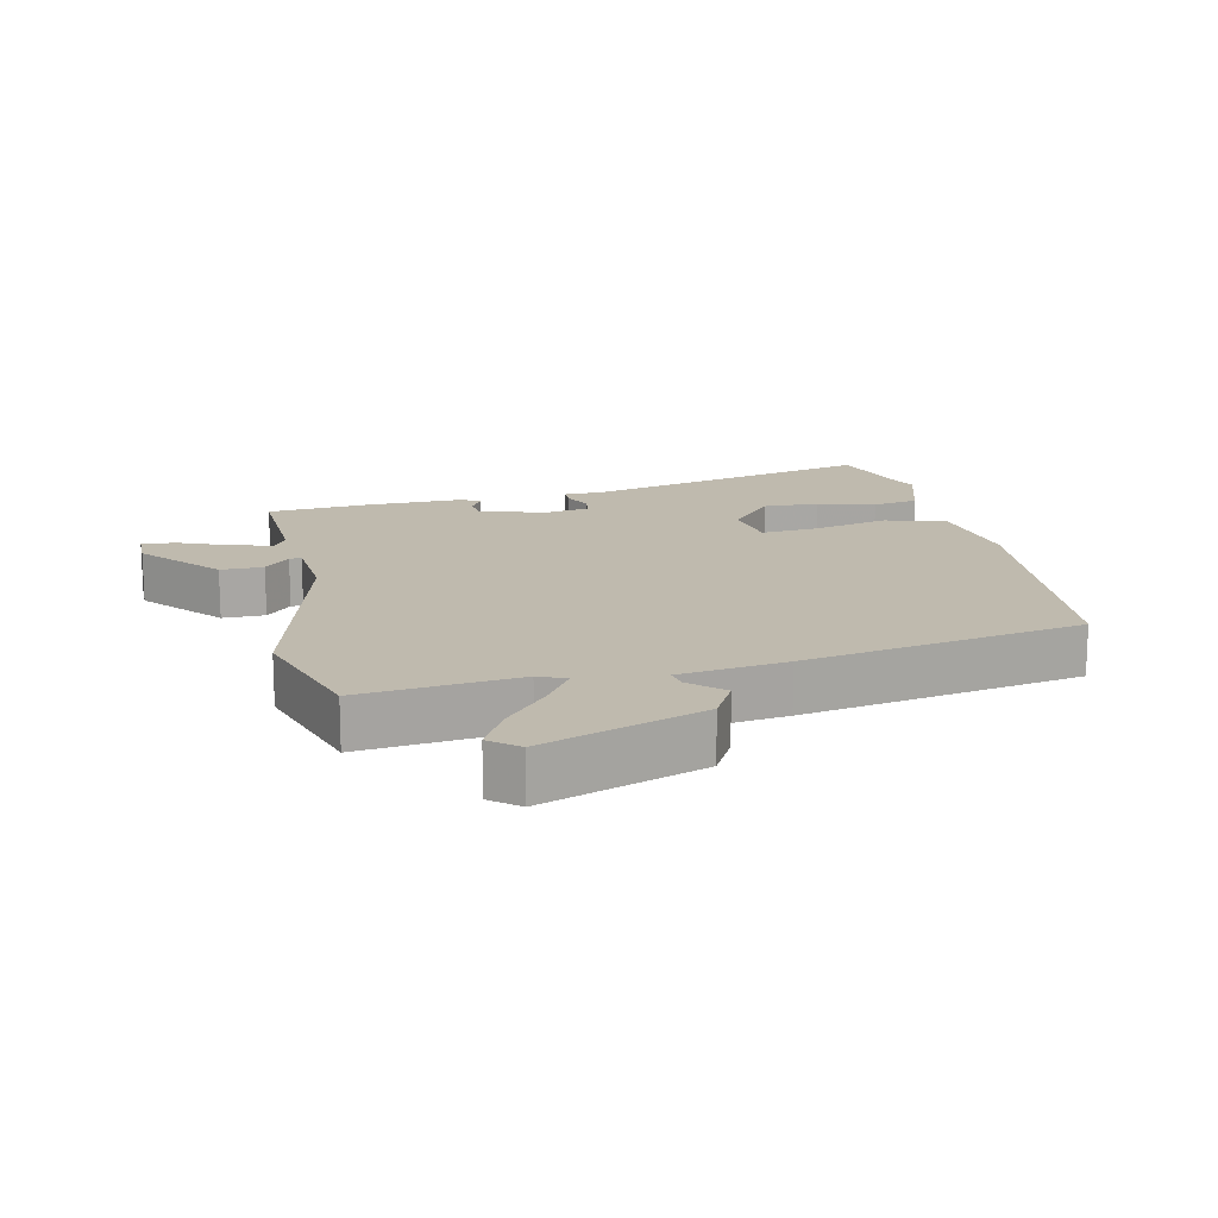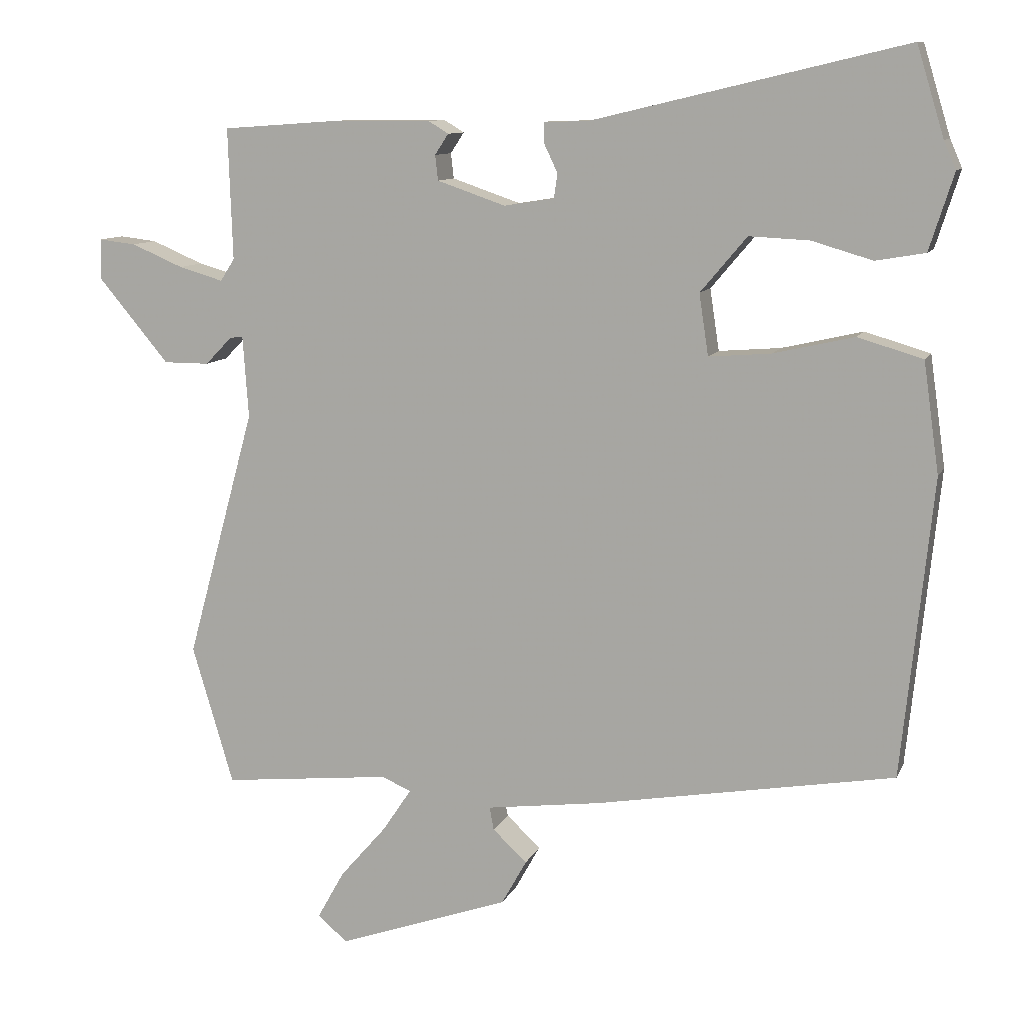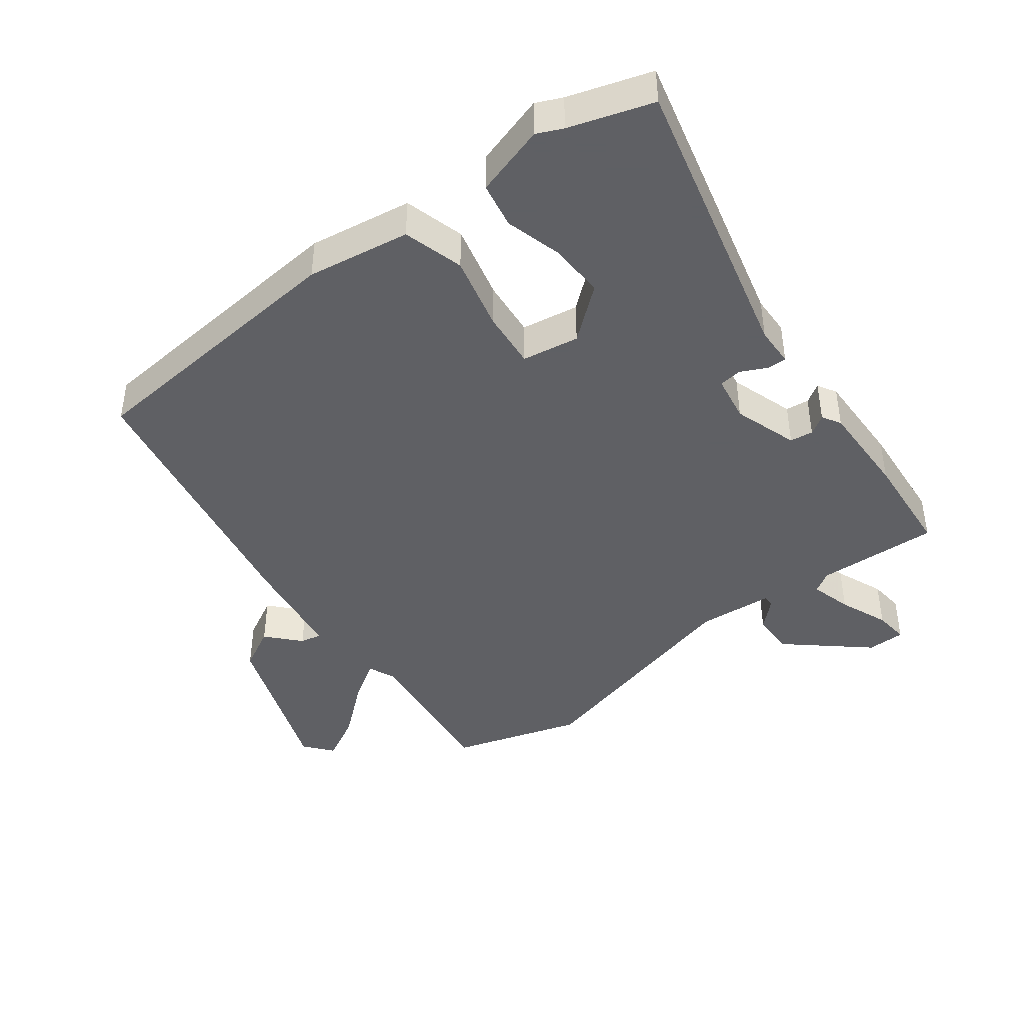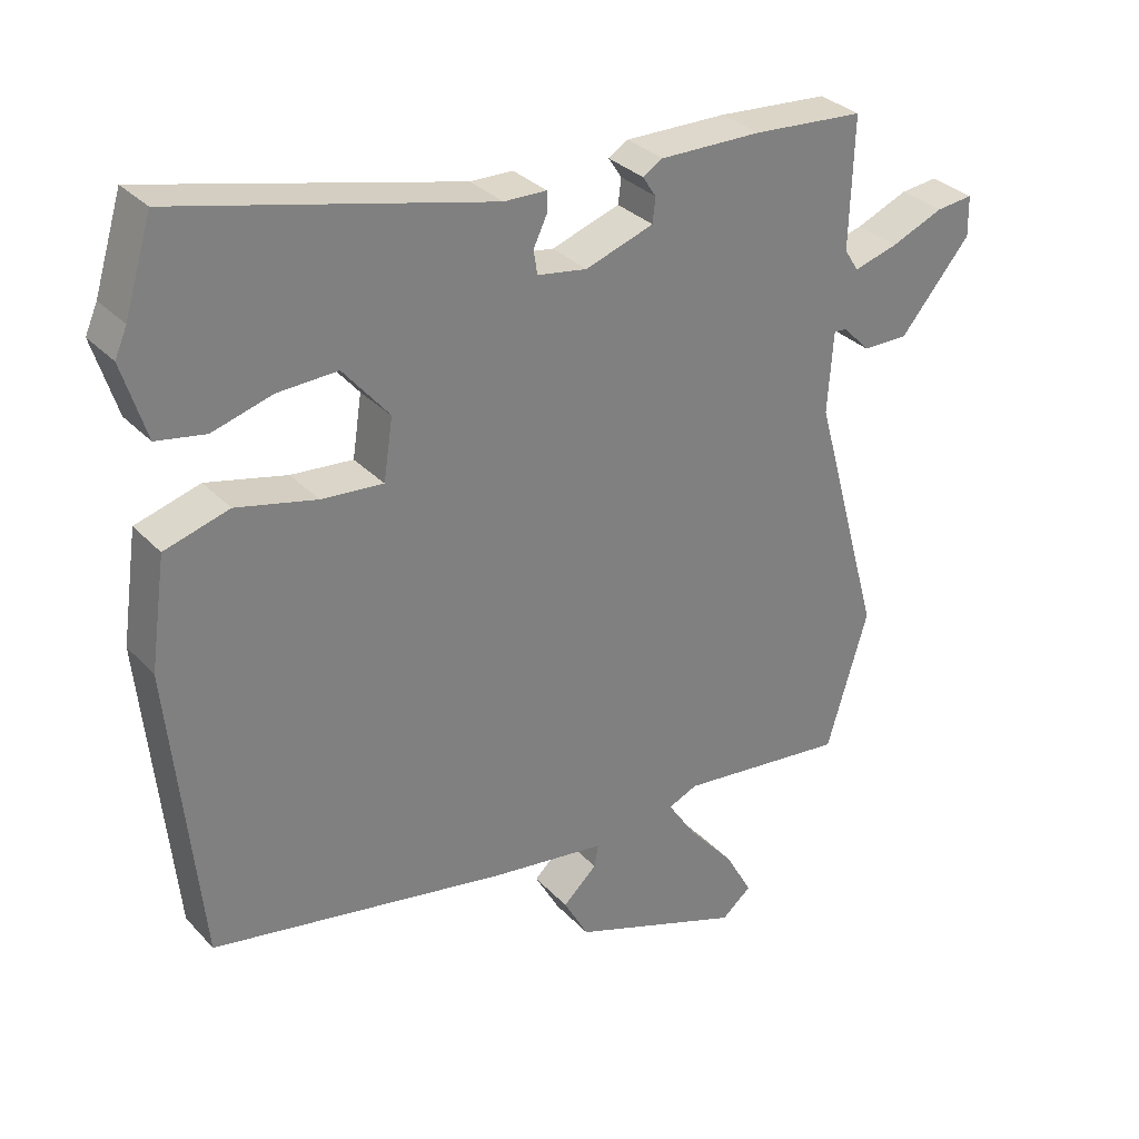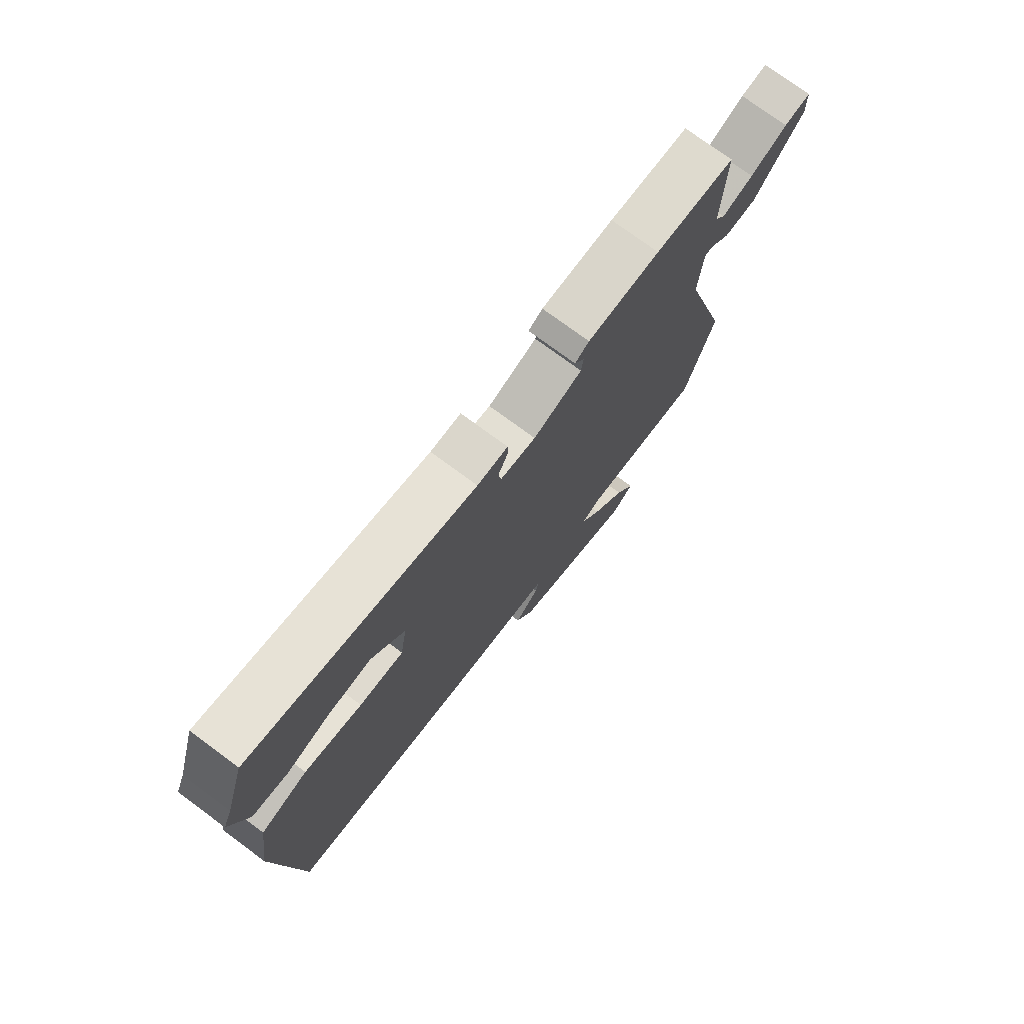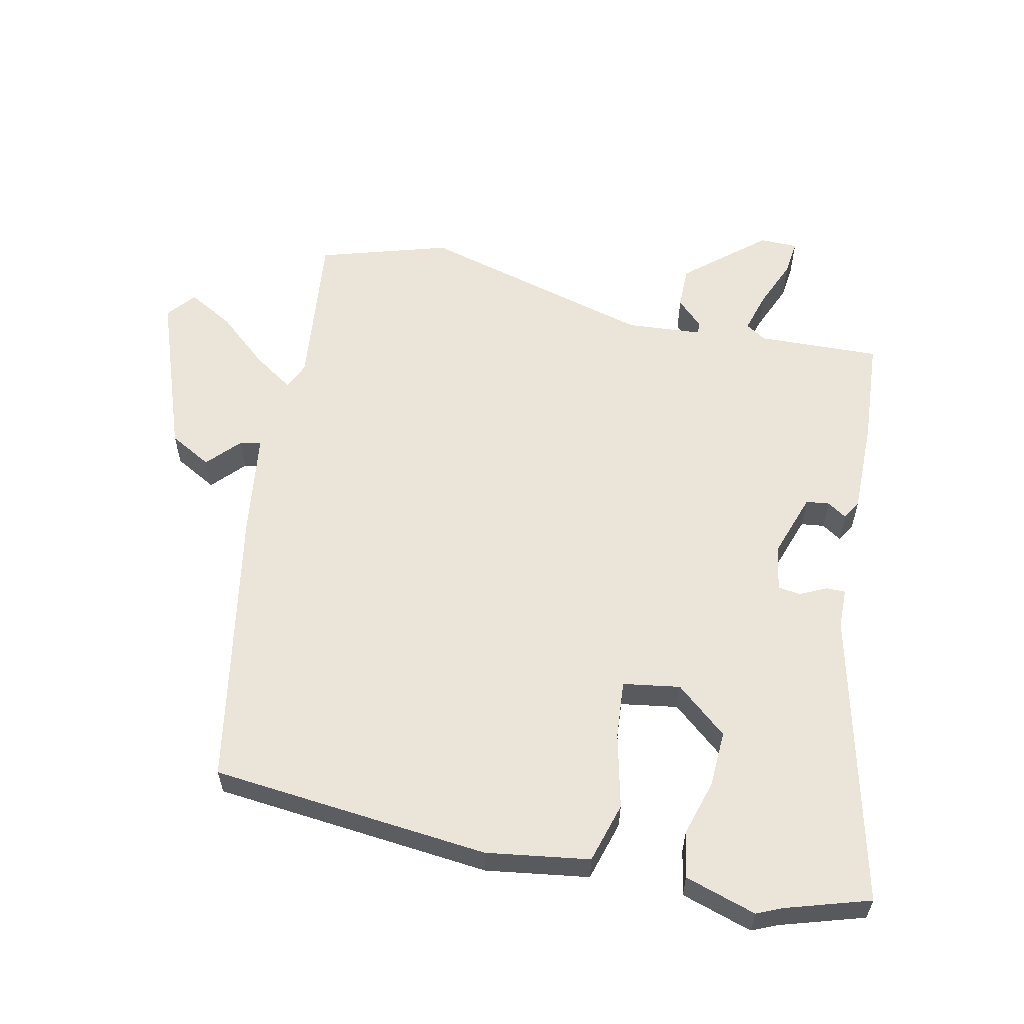
<metadata>
{"format":"obj","ext":"obj","renderer":"f3d","projection":"perspective","resolution":1024,"background":"white","views":[{"elev":15.6,"azim":166.9,"up":"+Y"},{"elev":10.3,"azim":-163.3,"up":"+Z"},{"elev":-43.2,"azim":-53.6,"up":"+Y"},{"elev":31.3,"azim":-34.8,"up":"+Z"},{"elev":75.0,"azim":-53.5,"up":"+Z"},{"elev":58.8,"azim":-78.1,"up":"+Y"}]}
</metadata>
<code>
v -0.483 0.07 -0.425
v -0.526 0.07 -0.007
v -0.504 0.07 0.148
v -0.413 0.07 0.175
v -0.3 0.07 0.149
v -0.213 0.07 0.142
v -0.2 0.07 0.228
v -0.265 0.07 0.305
v -0.349 0.07 0.301
v -0.434 0.07 0.276
v -0.503 0.07 0.288
v -0.537 0.07 0.395
v -0.52 0.07 0.434
v -0.482 0.07 0.559
v -0.042 0.07 0.455
v 0.018 0.07 0.454
v 0.018 0.07 0.425
v -0.001 0.07 0.385
v 0.004 0.07 0.351
v 0.074 0.07 0.34
v 0.17 0.07 0.373
v 0.174 0.07 0.408
v 0.155 0.07 0.437
v 0.183 0.07 0.454
v 0.326 0.07 0.453
v 0.483 0.07 0.442
v 0.477 0.07 0.258
v 0.497 0.07 0.227
v 0.559 0.07 0.245
v 0.632 0.07 0.276
v 0.684 0.07 0.282
v 0.685 0.07 0.225
v 0.586 0.07 0.107
v 0.522 0.07 0.107
v 0.484 0.07 0.146
v 0.466 0.07 0.147
v 0.458 0.07 0.033
v 0.554 0.07 -0.317
v 0.496 0.07 -0.512
v 0.259 0.07 -0.487
v 0.218 0.07 -0.505
v 0.258 0.07 -0.565
v 0.324 0.07 -0.641
v 0.362 0.07 -0.709
v 0.32 0.07 -0.744
v 0.078 0.07 -0.659
v 0.043 0.07 -0.596
v 0.091 0.07 -0.551
v 0.097 0.07 -0.519
v -0.064 0.07 -0.498
v -0.483 0 -0.425
v -0.526 0 -0.007
v -0.504 0 0.148
v -0.413 0 0.175
v -0.3 0 0.149
v -0.213 0 0.142
v -0.2 0 0.228
v -0.265 0 0.305
v -0.349 0 0.301
v -0.434 0 0.276
v -0.503 0 0.288
v -0.537 0 0.395
v -0.52 0 0.434
v -0.482 0 0.559
v -0.042 0 0.455
v 0.018 0 0.454
v 0.018 0 0.425
v -0.001 0 0.385
v 0.004 0 0.351
v 0.074 0 0.34
v 0.17 0 0.373
v 0.174 0 0.408
v 0.155 0 0.437
v 0.183 0 0.454
v 0.326 0 0.453
v 0.483 0 0.442
v 0.477 0 0.258
v 0.497 0 0.227
v 0.559 0 0.245
v 0.632 0 0.276
v 0.684 0 0.282
v 0.685 0 0.225
v 0.586 0 0.107
v 0.522 0 0.107
v 0.484 0 0.146
v 0.466 0 0.147
v 0.458 0 0.033
v 0.554 0 -0.317
v 0.496 0 -0.512
v 0.259 0 -0.487
v 0.218 0 -0.505
v 0.258 0 -0.565
v 0.324 0 -0.641
v 0.362 0 -0.709
v 0.32 0 -0.744
v 0.078 0 -0.659
v 0.043 0 -0.596
v 0.091 0 -0.551
v 0.097 0 -0.519
v -0.064 0 -0.498
f 3 4 5
f 2 3 5
f 1 2 5
f 50 1 5
f 49 50 5
f 46 47 48
f 45 46 48
f 44 45 48
f 43 44 48
f 42 43 48
f 41 42 48 49
f 49 5 6
f 41 49 6
f 40 41 6
f 40 6 7
f 39 40 7
f 38 39 7
f 37 38 7
f 33 34 35
f 32 33 35
f 31 32 35
f 30 31 35
f 29 30 35
f 28 29 35 36
f 27 28 36
f 26 27 36
f 25 26 36
f 24 25 36
f 23 24 36
f 22 23 36
f 21 22 36 37
f 15 16 17 18
f 15 18 19
f 14 15 19
f 13 14 19
f 11 12 13
f 10 11 13
f 9 10 13
f 8 9 13 19
f 7 8 19 20
f 7 20 21 37
f 55 54 53
f 55 53 52
f 55 52 51
f 55 51 100
f 55 100 99
f 98 97 96
f 98 96 95
f 98 95 94
f 98 94 93
f 98 93 92
f 99 98 92 91
f 56 55 99
f 56 99 91
f 56 91 90
f 57 56 90
f 57 90 89
f 57 89 88
f 57 88 87
f 85 84 83
f 85 83 82
f 85 82 81
f 85 81 80
f 85 80 79
f 86 85 79 78
f 86 78 77
f 86 77 76
f 86 76 75
f 86 75 74
f 86 74 73
f 86 73 72
f 87 86 72 71
f 68 67 66 65
f 69 68 65
f 69 65 64
f 69 64 63
f 63 62 61
f 63 61 60
f 63 60 59
f 69 63 59 58
f 70 69 58 57
f 87 71 70 57
f 1 51 52 2
f 2 52 53 3
f 3 53 54 4
f 4 54 55 5
f 5 55 56 6
f 6 56 57 7
f 7 57 58 8
f 8 58 59 9
f 9 59 60 10
f 10 60 61 11
f 11 61 62 12
f 12 62 63 13
f 13 63 64 14
f 14 64 65 15
f 15 65 66 16
f 16 66 67 17
f 17 67 68 18
f 18 68 69 19
f 19 69 70 20
f 20 70 71 21
f 21 71 72 22
f 22 72 73 23
f 23 73 74 24
f 24 74 75 25
f 25 75 76 26
f 26 76 77 27
f 27 77 78 28
f 28 78 79 29
f 29 79 80 30
f 30 80 81 31
f 31 81 82 32
f 32 82 83 33
f 33 83 84 34
f 34 84 85 35
f 35 85 86 36
f 36 86 87 37
f 37 87 88 38
f 38 88 89 39
f 39 89 90 40
f 40 90 91 41
f 41 91 92 42
f 42 92 93 43
f 43 93 94 44
f 44 94 95 45
f 45 95 96 46
f 46 96 97 47
f 47 97 98 48
f 48 98 99 49
f 49 99 100 50
f 50 100 51 1

</code>
